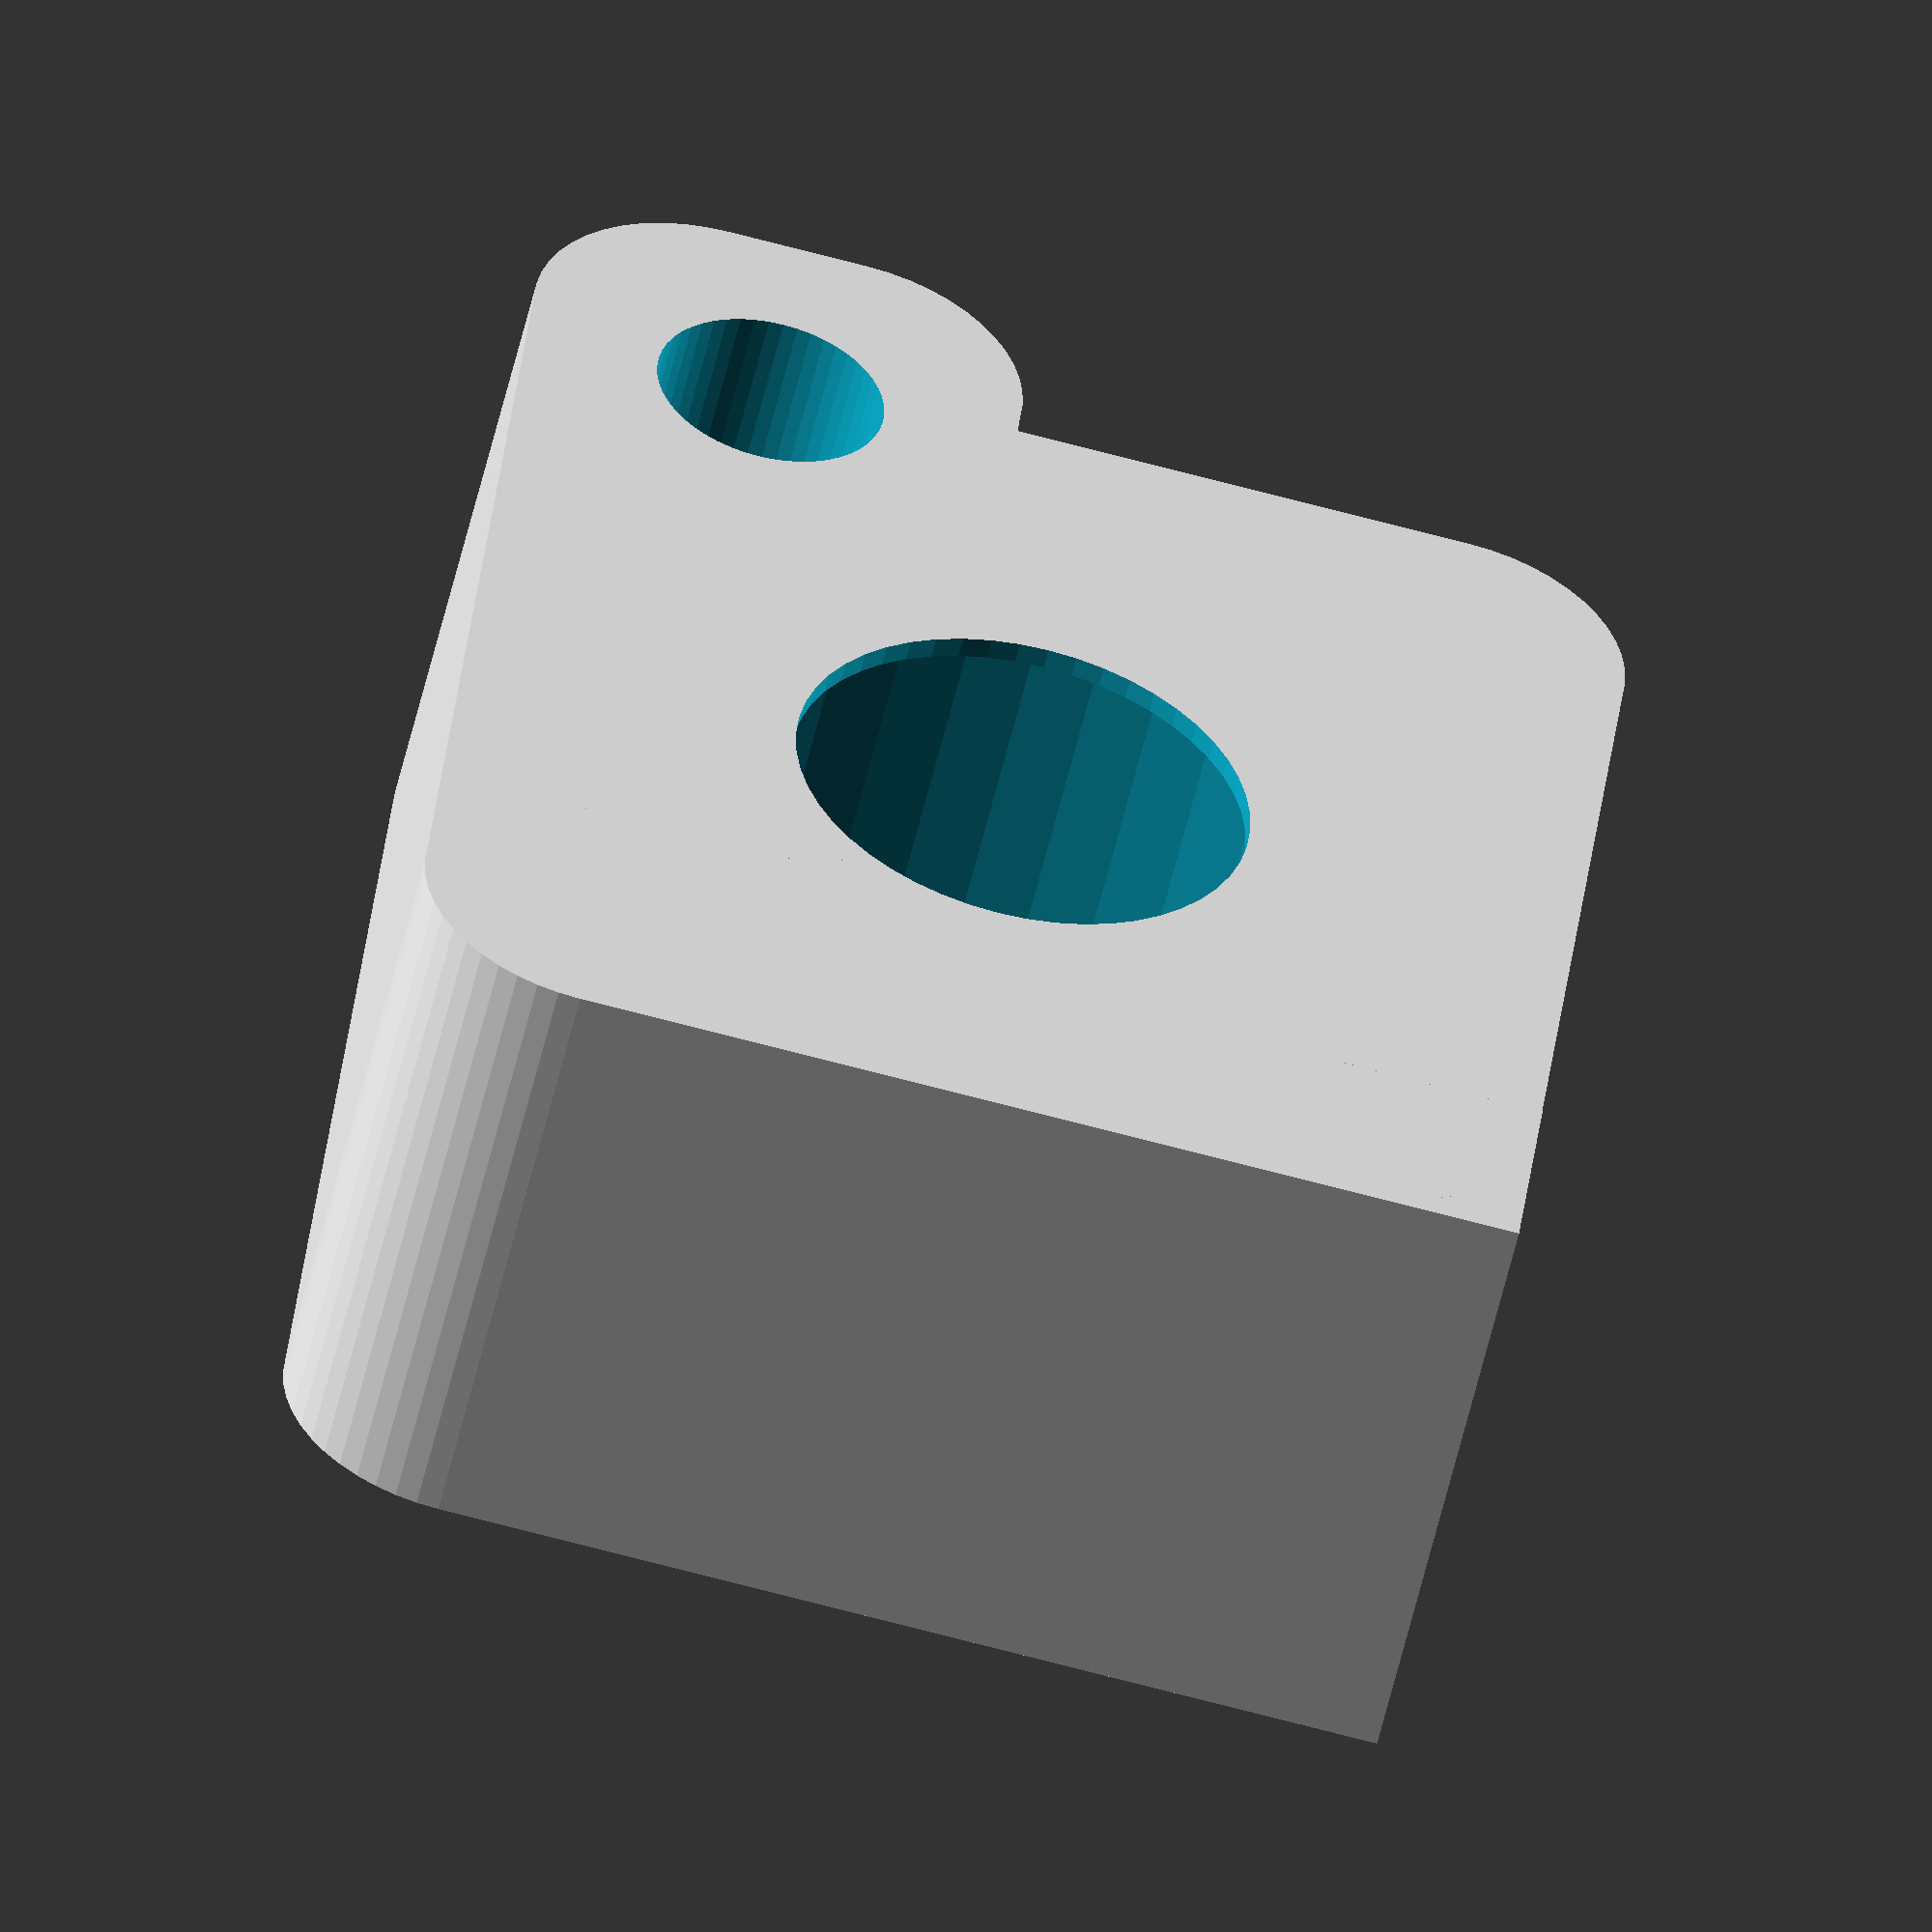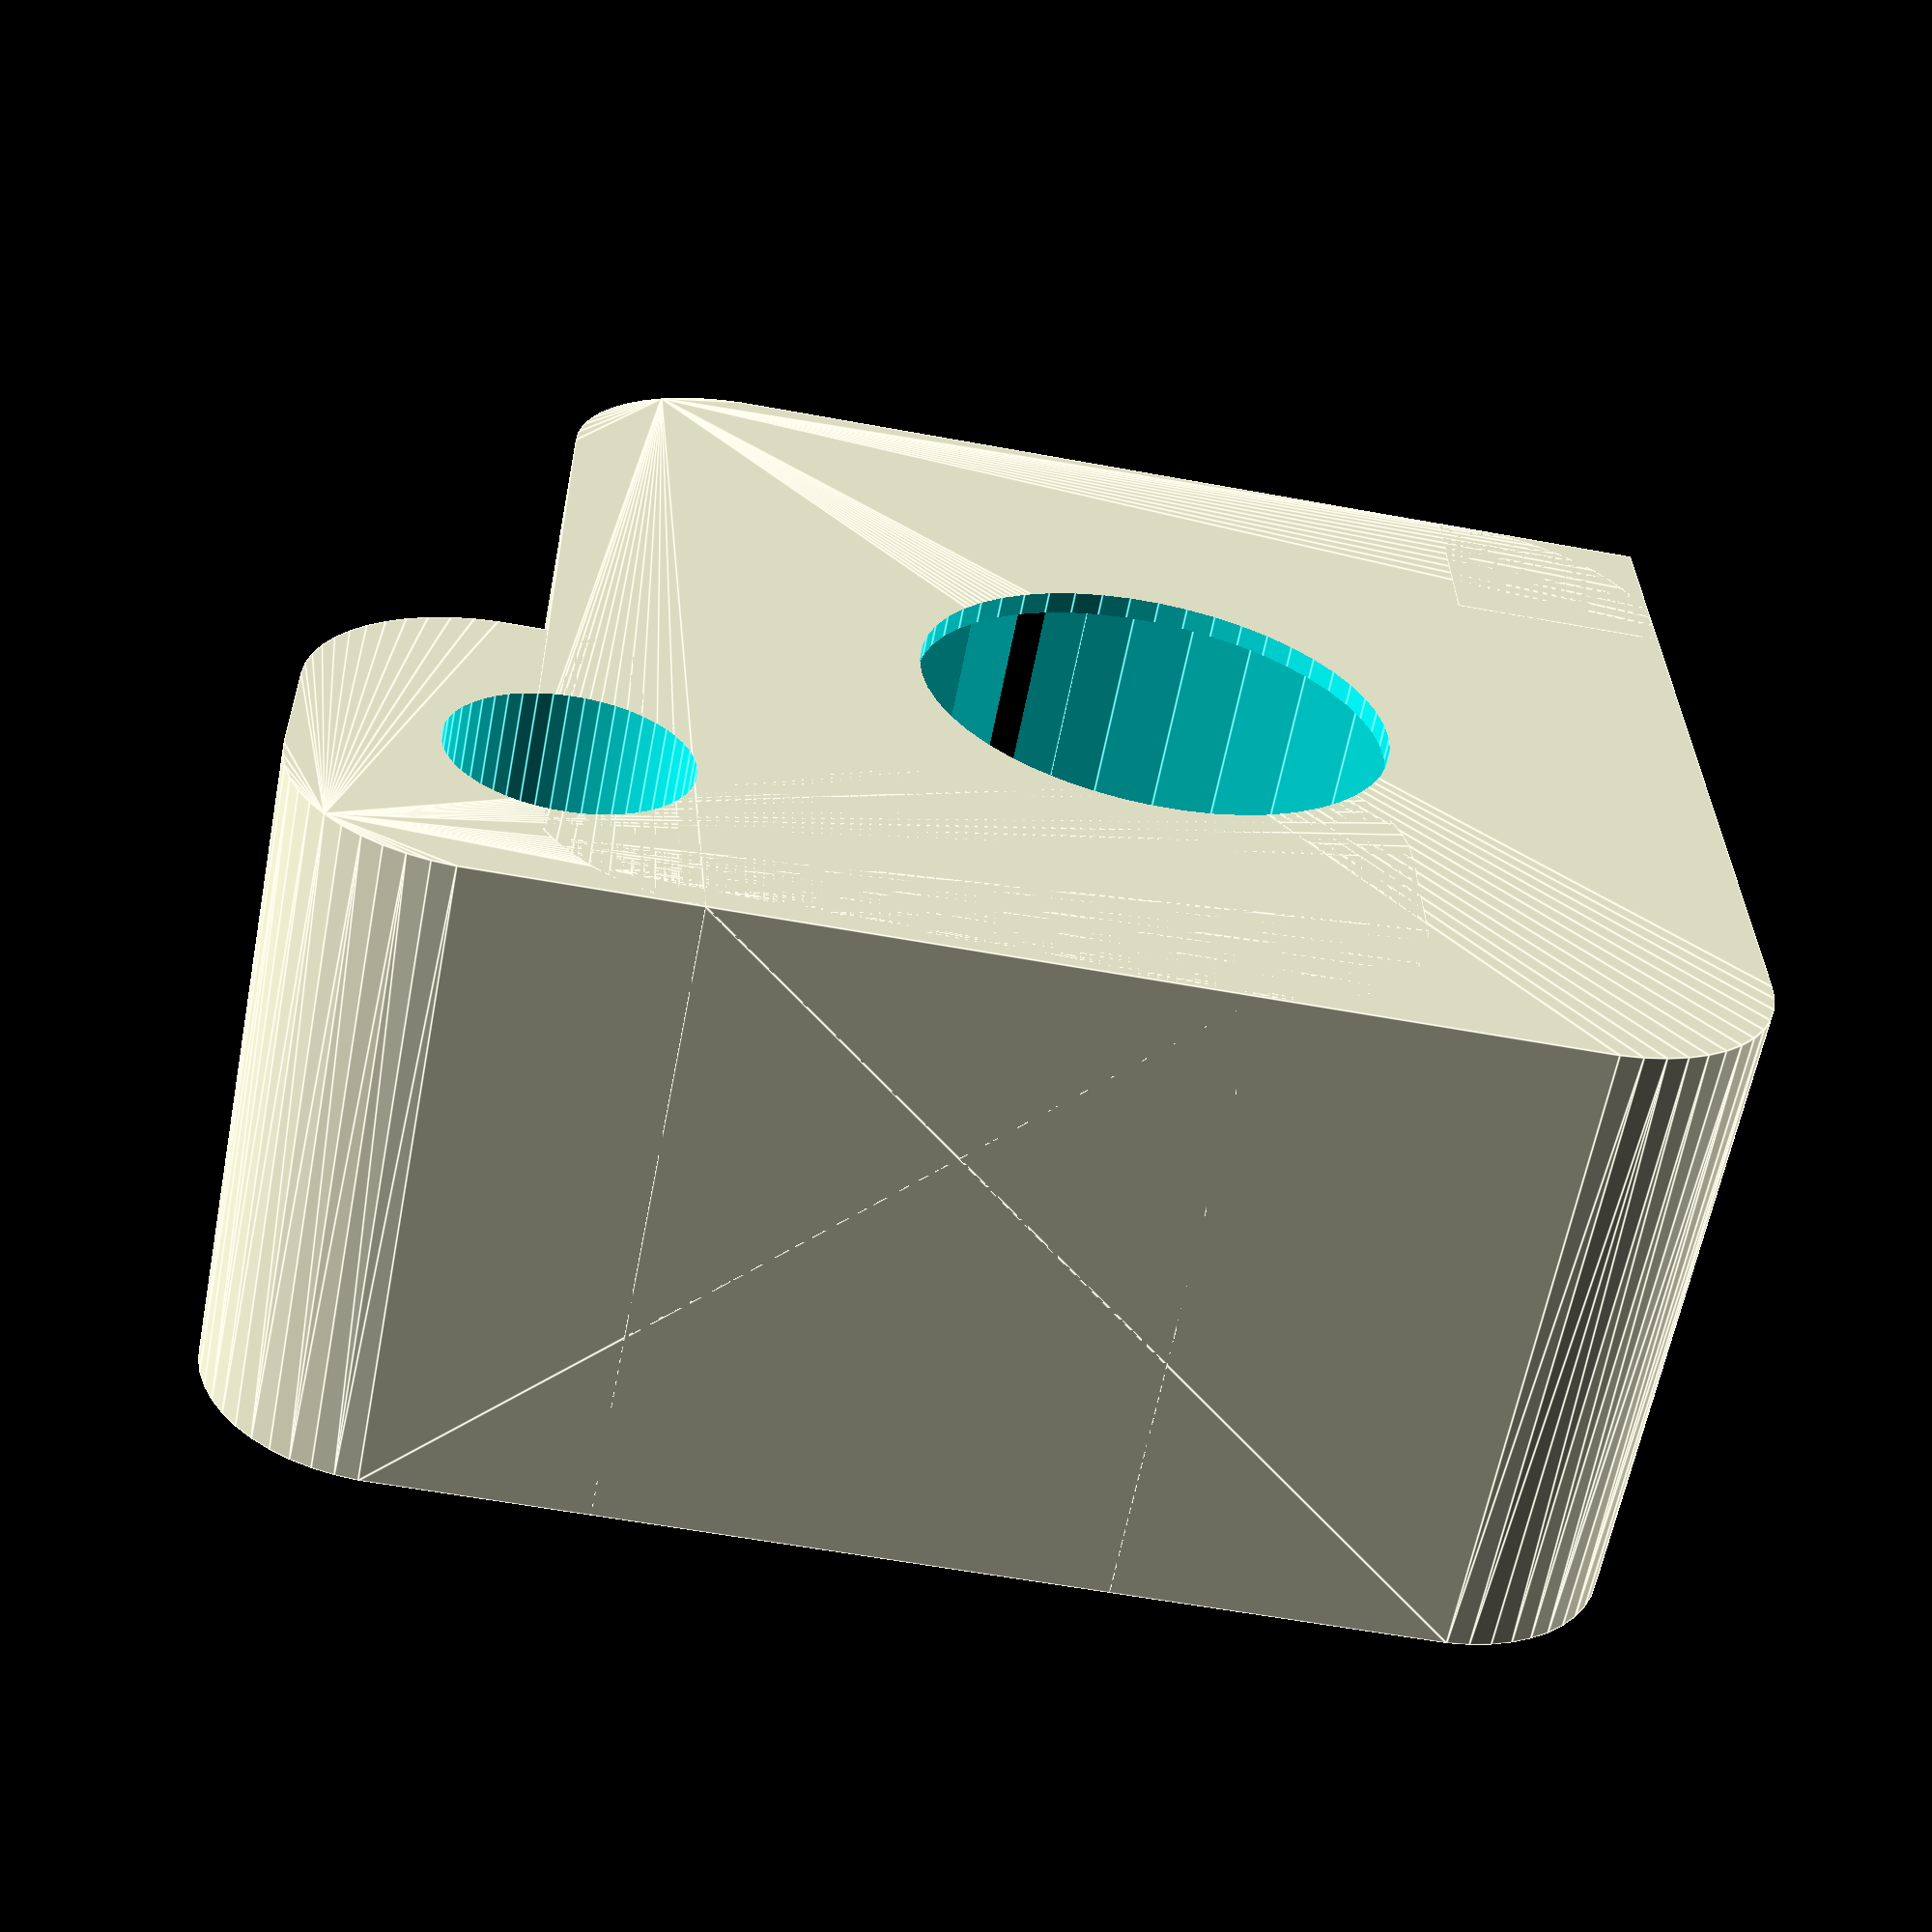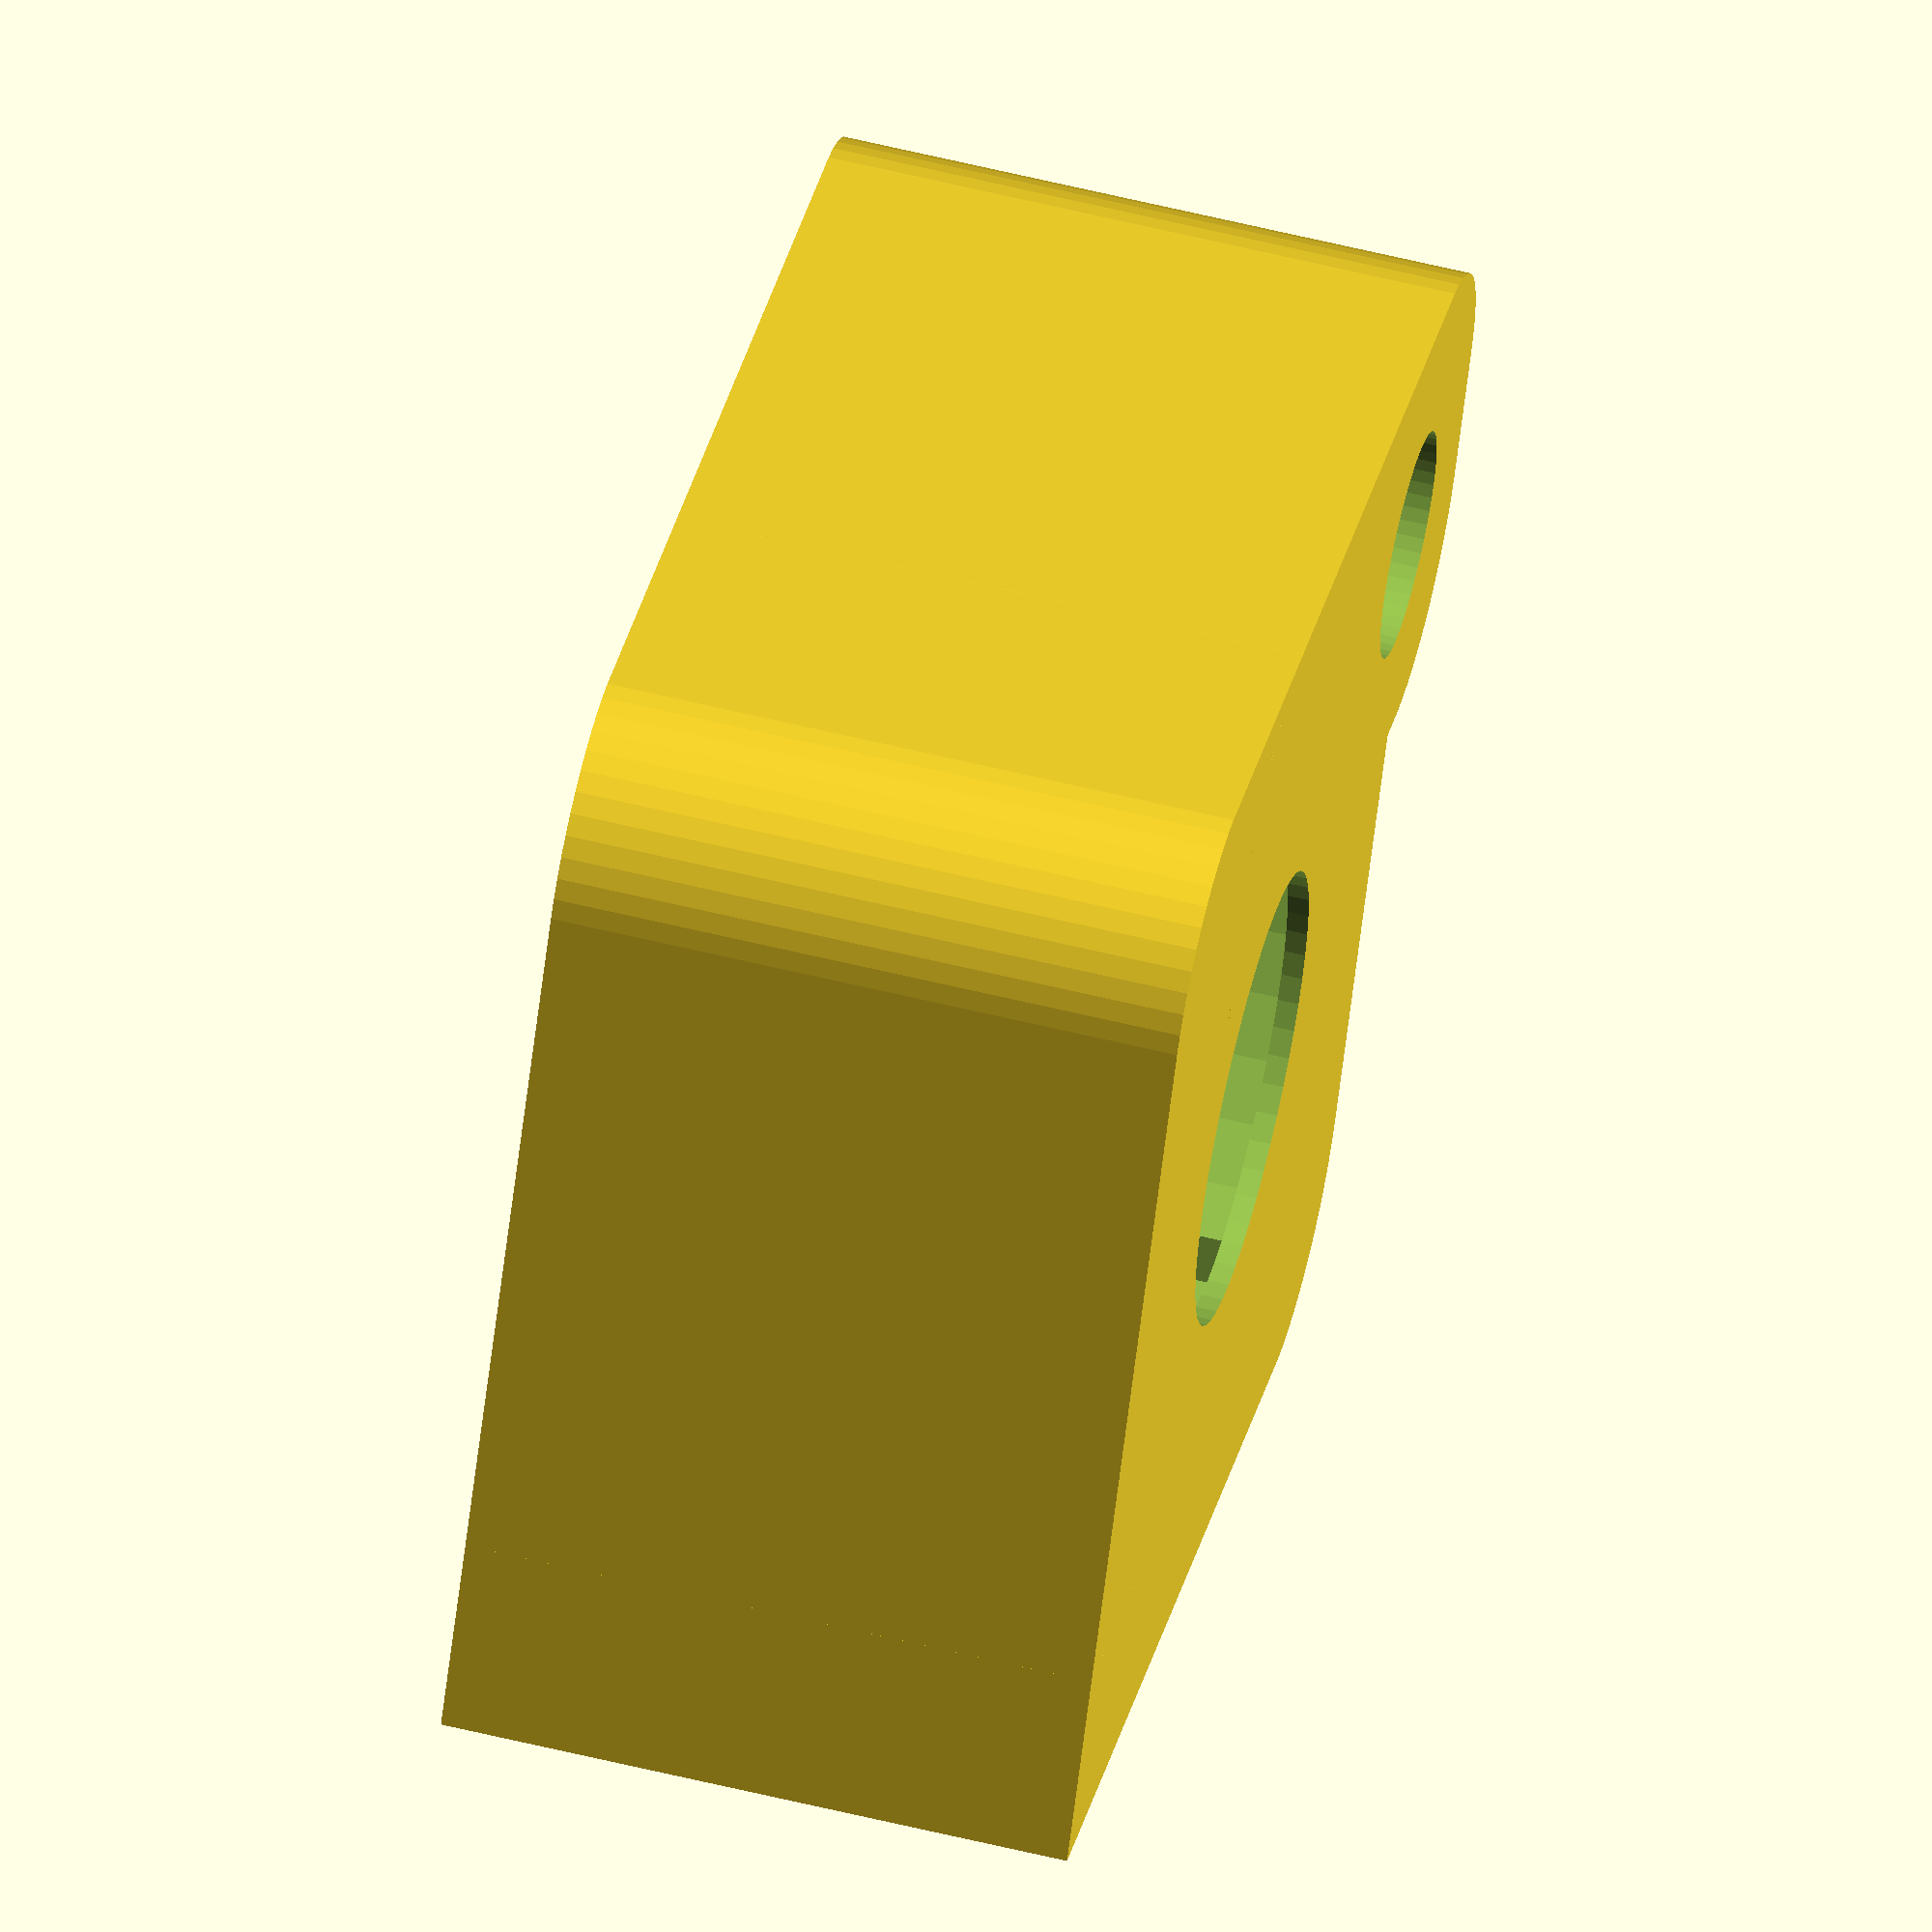
<openscad>
$fn = 50;


difference() {
	union() {
		hull() {
			translate(v = [-11.0000000000, 11.0000000000, 0]) {
				cylinder(h = 18, r = 5);
			}
			translate(v = [11.0000000000, 11.0000000000, 0]) {
				cylinder(h = 18, r = 5);
			}
			translate(v = [-11.0000000000, -11.0000000000, 0]) {
				cylinder(h = 18, r = 5);
			}
			translate(v = [11.0000000000, -11.0000000000, 0]) {
				cylinder(h = 18, r = 5);
			}
		}
		translate(v = [7.5000000000, -9.0000000000, 0]) {
			hull() {
				translate(v = [-9.5000000000, 2.0000000000, 0]) {
					cylinder(h = 18, r = 5);
				}
				translate(v = [9.5000000000, 2.0000000000, 0]) {
					cylinder(h = 18, r = 5);
				}
				translate(v = [-9.5000000000, -2.0000000000, 0]) {
					cylinder(h = 18, r = 5);
				}
				translate(v = [9.5000000000, -2.0000000000, 0]) {
					cylinder(h = 18, r = 5);
				}
			}
		}
		translate(v = [-16.0000000000, 10.0000000000, 0]) {
			cube(size = [6, 6, 18]);
		}
	}
	union() {
		translate(v = [-15.5000000000, 15.5000000000, 0.5000000000]) {
			cube(size = [14, 0.5000000000, 17.0000000000]);
		}
		translate(v = [15.0000000000, -9.0000000000, -50.0000000000]) {
			cylinder(h = 100, r = 3.2500000000);
		}
		translate(v = [-0.5000000000, 0.0000000000, 0.6000000000]) {
			cylinder(h = 20.4000000000, r = 14.5000000000);
		}
		translate(v = [-0.5000000000, 0.0000000000, -9.0000000000]) {
			cylinder(h = 18, r = 6.5000000000);
		}
		translate(v = [0.0000000000, 13.0000000000, 0.6000000000]) {
			cube(size = [16.0000000000, 1.5000000000, 20.4000000000]);
		}
		translate(v = [2.0000000000, 13.0000000000, 16.5000000000]) {
			cube(size = [14.0000000000, 4.5000000000, 1.5000000000]);
		}
		translate(v = [-3.0000000000, 18.7500000000, 0.6000000000]) {
			rotate(a = [0, 0, -45]) {
				cube(size = [10, 1.5000000000, 20.4000000000]);
			}
		}
		translate(v = [2.2500000000, 11.0000000000, 0.6000000000]) {
			cube(size = [7.5000000000, 2, 17.4000000000]);
		}
	}
}
</openscad>
<views>
elev=54.1 azim=263.6 roll=167.3 proj=o view=wireframe
elev=241.5 azim=180.8 roll=10.9 proj=p view=edges
elev=119.8 azim=332.2 roll=75.9 proj=o view=wireframe
</views>
